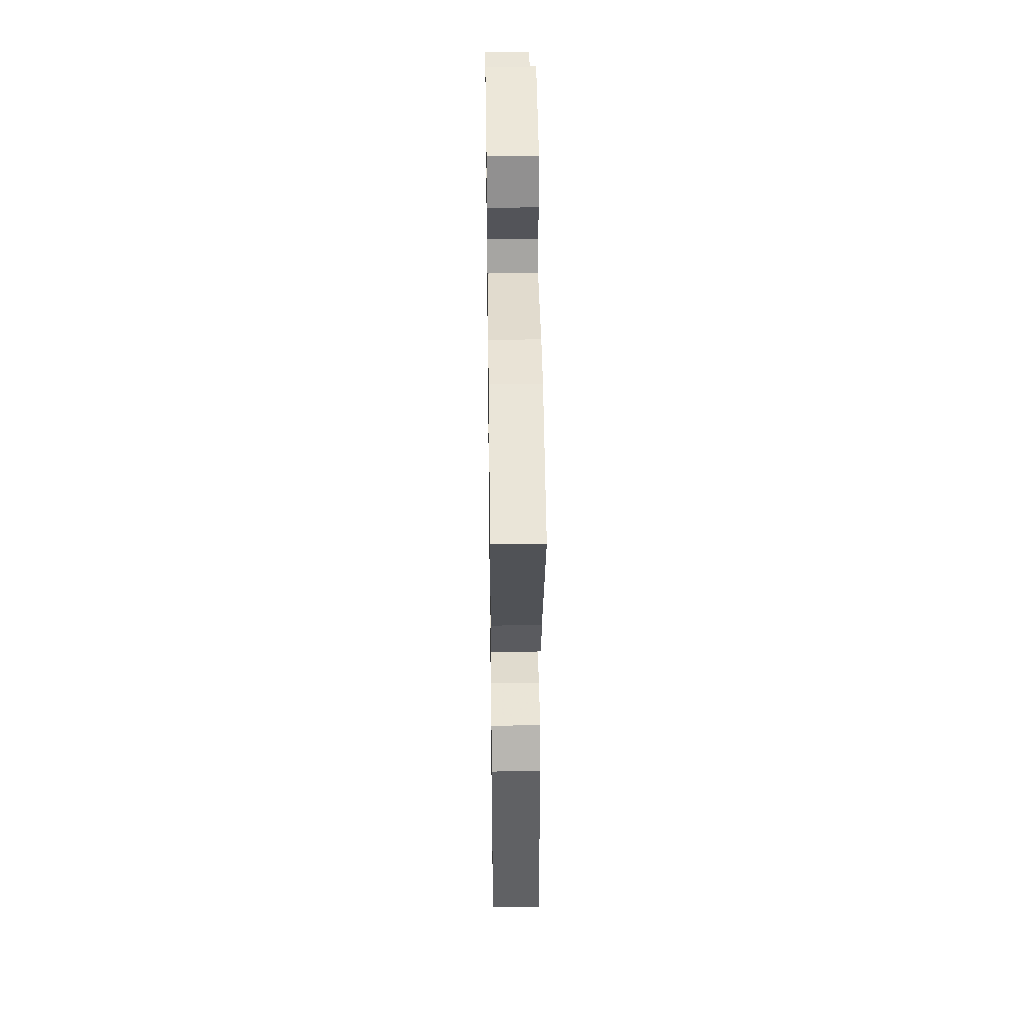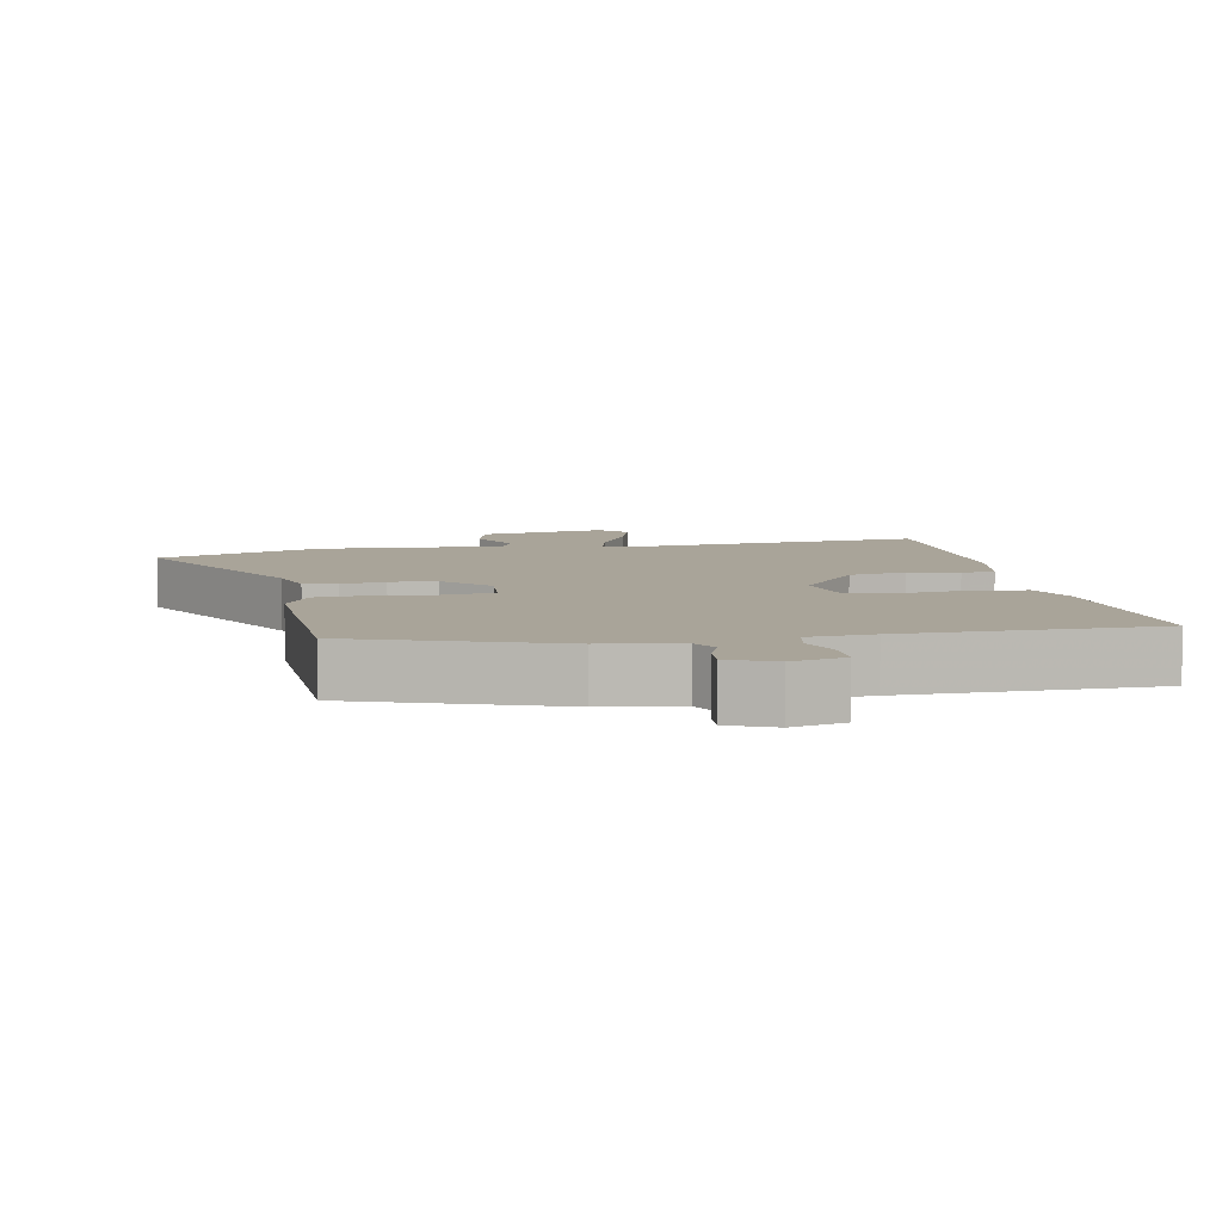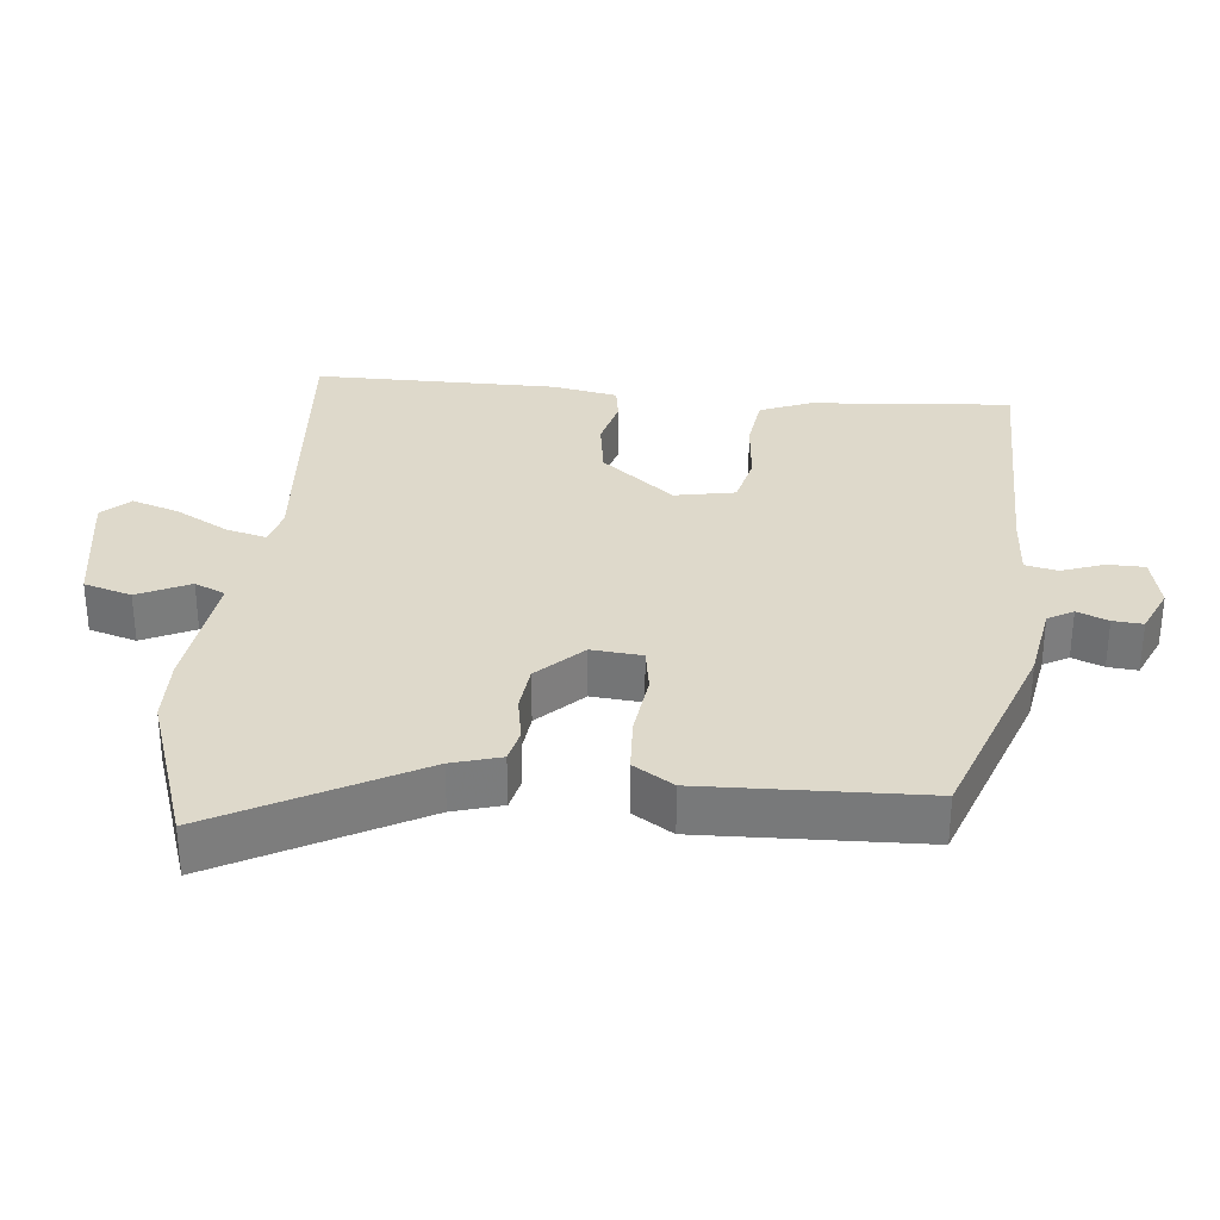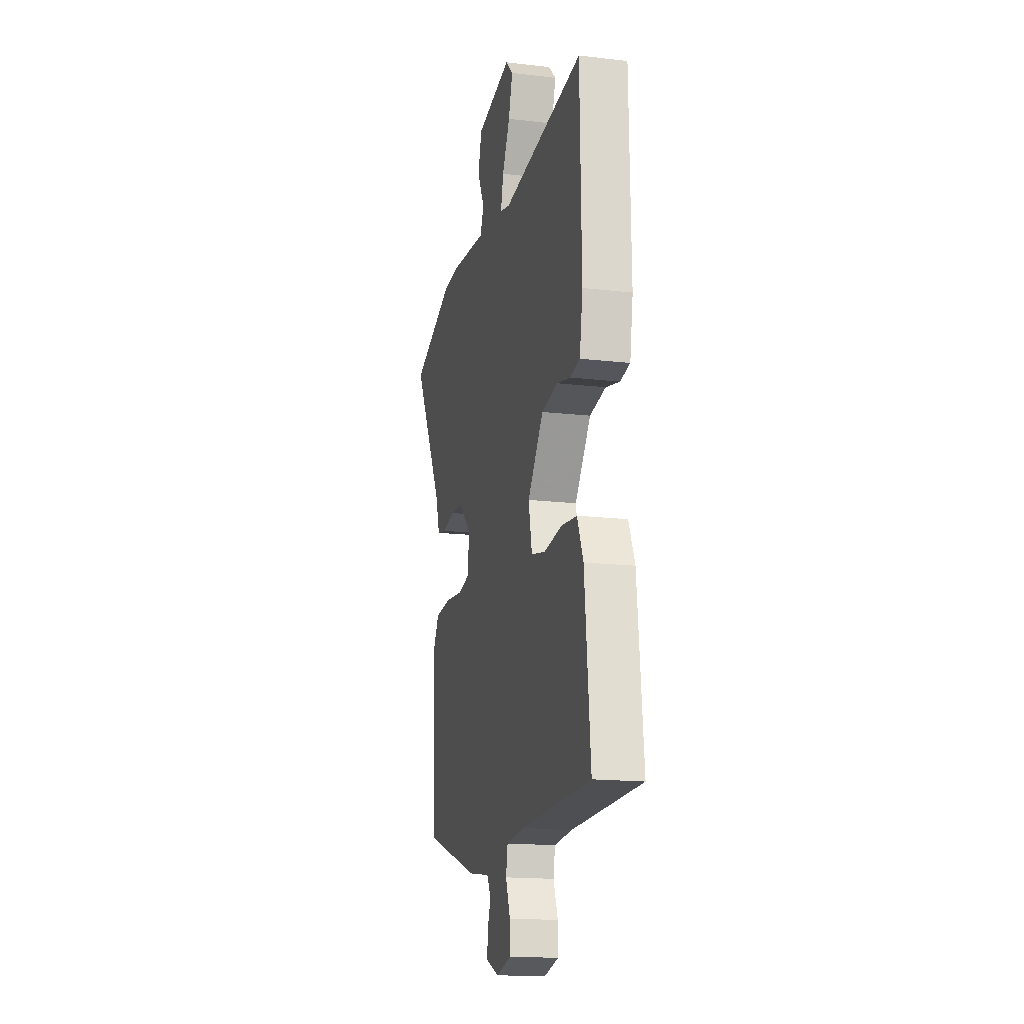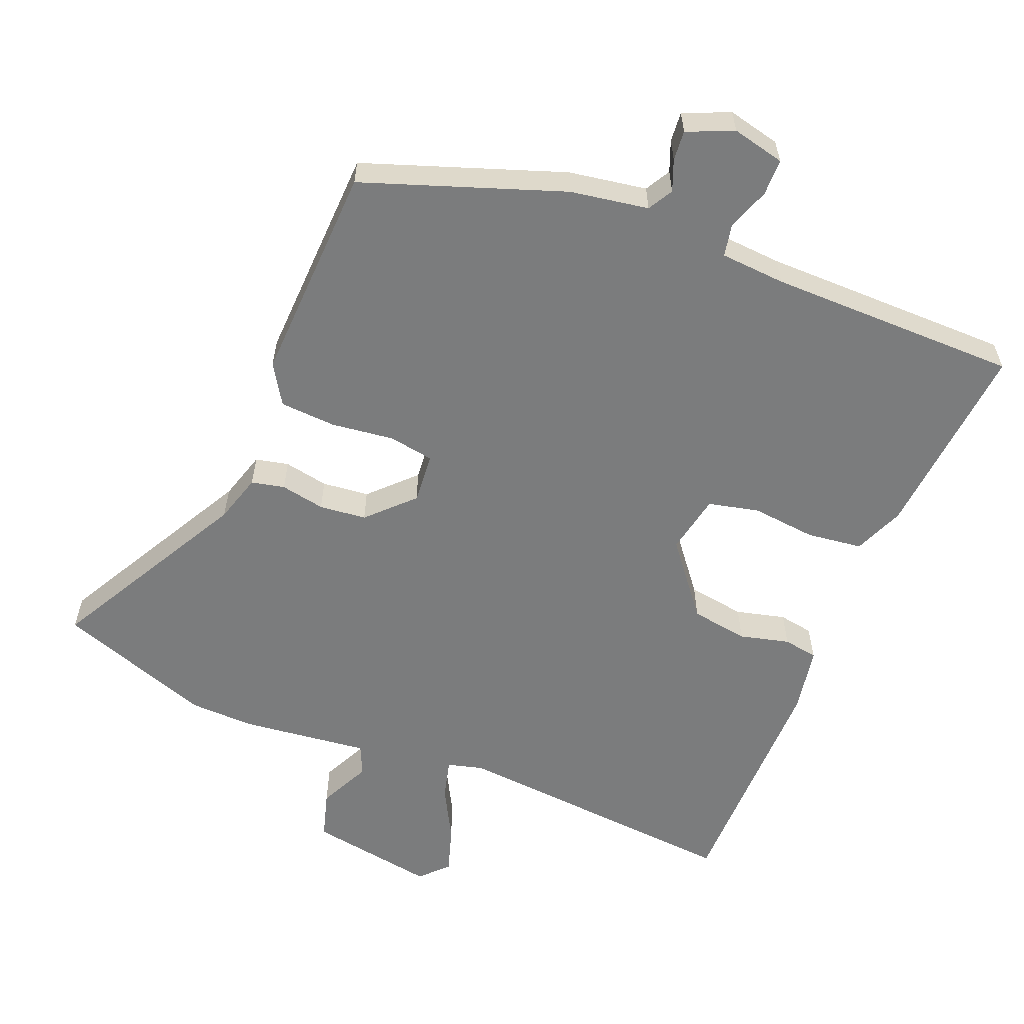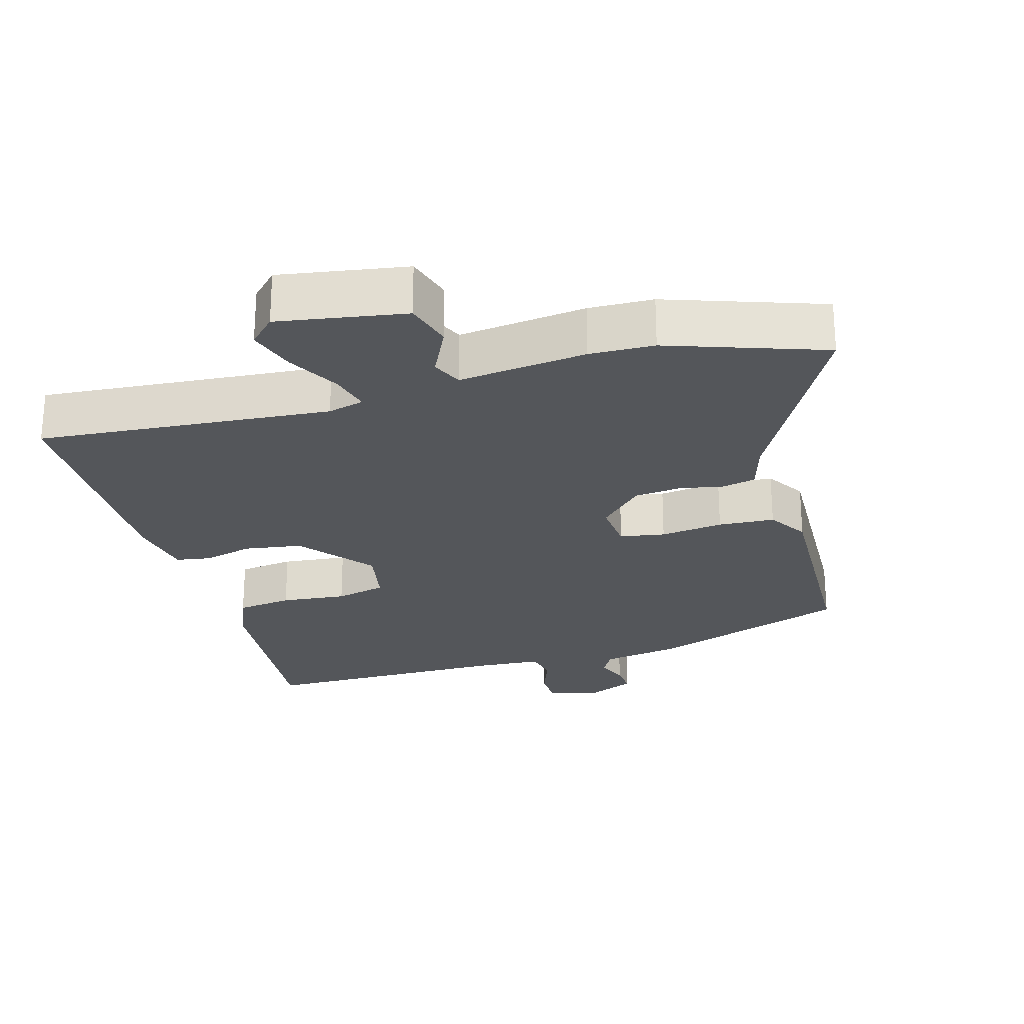
<metadata>
{"format":"obj","ext":"obj","renderer":"f3d","projection":"perspective","resolution":1024,"background":"white","views":[{"elev":39.7,"azim":89.2,"up":"+Z"},{"elev":7.3,"azim":169.8,"up":"+Y"},{"elev":31.8,"azim":96.8,"up":"+Y"},{"elev":-16.6,"azim":-103.4,"up":"+Z"},{"elev":-58.7,"azim":158.7,"up":"+Y"},{"elev":-25.2,"azim":16.9,"up":"+Y"}]}
</metadata>
<code>
v -0.47 0.07 0.518
v -0.048 0.07 0.477
v 0.004 0.07 0.49
v -0.01 0.07 0.548
v -0.05 0.07 0.624
v -0.071 0.07 0.693
v -0.033 0.07 0.731
v 0.15 0.07 0.698
v 0.169 0.07 0.629
v 0.132 0.07 0.555
v 0.151 0.07 0.511
v 0.336 0.07 0.53
v 0.429 0.07 0.526
v 0.652 0.07 0.445
v 0.494 0.07 0.164
v 0.472 0.07 0.094
v 0.424 0.07 0.084
v 0.36 0.07 0.097
v 0.292 0.07 0.091
v 0.229 0.07 0.029
v 0.234 0.07 -0.044
v 0.299 0.07 -0.056
v 0.39 0.07 -0.046
v 0.471 0.07 -0.052
v 0.506 0.07 -0.11
v 0.489 0.07 -0.427
v 0.2 0.07 -0.524
v 0.087 0.07 -0.541
v 0.066 0.07 -0.577
v 0.083 0.07 -0.622
v 0.086 0.07 -0.665
v 0.019 0.07 -0.693
v -0.057 0.07 -0.674
v -0.057 0.07 -0.621
v -0.034 0.07 -0.56
v -0.043 0.07 -0.513
v -0.137 0.07 -0.505
v -0.499 0.07 -0.498
v -0.47 0.07 -0.21
v -0.439 0.07 -0.138
v -0.359 0.07 -0.129
v -0.265 0.07 -0.14
v -0.192 0.07 -0.124
v -0.174 0.07 -0.038
v -0.256 0.07 0.068
v -0.339 0.07 0.082
v -0.411 0.07 0.065
v -0.461 0.07 0.074
v -0.477 0.07 0.169
v -0.47 0 0.518
v -0.048 0 0.477
v 0.004 0 0.49
v -0.01 0 0.548
v -0.05 0 0.624
v -0.071 0 0.693
v -0.033 0 0.731
v 0.15 0 0.698
v 0.169 0 0.629
v 0.132 0 0.555
v 0.151 0 0.511
v 0.336 0 0.53
v 0.429 0 0.526
v 0.652 0 0.445
v 0.494 0 0.164
v 0.472 0 0.094
v 0.424 0 0.084
v 0.36 0 0.097
v 0.292 0 0.091
v 0.229 0 0.029
v 0.234 0 -0.044
v 0.299 0 -0.056
v 0.39 0 -0.046
v 0.471 0 -0.052
v 0.506 0 -0.11
v 0.489 0 -0.427
v 0.2 0 -0.524
v 0.087 0 -0.541
v 0.066 0 -0.577
v 0.083 0 -0.622
v 0.086 0 -0.665
v 0.019 0 -0.693
v -0.057 0 -0.674
v -0.057 0 -0.621
v -0.034 0 -0.56
v -0.043 0 -0.513
v -0.137 0 -0.505
v -0.499 0 -0.498
v -0.47 0 -0.21
v -0.439 0 -0.138
v -0.359 0 -0.129
v -0.265 0 -0.14
v -0.192 0 -0.124
v -0.174 0 -0.038
v -0.256 0 0.068
v -0.339 0 0.082
v -0.411 0 0.065
v -0.461 0 0.074
v -0.477 0 0.169
f 49 1 2
f 48 49 2
f 47 48 2
f 46 47 2
f 45 46 2 3
f 44 45 3
f 43 44 3
f 40 41 42
f 39 40 42
f 38 39 42
f 37 38 42
f 36 37 42 43
f 33 34 35
f 32 33 35
f 31 32 35
f 30 31 35
f 29 30 35
f 28 29 35 36
f 28 36 43
f 27 28 43
f 26 27 43
f 25 26 43
f 24 25 43
f 23 24 43
f 22 23 43
f 15 16 17 18
f 15 18 19
f 14 15 19
f 13 14 19
f 12 13 19
f 11 12 19
f 10 11 19 20
f 8 9 10
f 7 8 10
f 6 7 10
f 5 6 10
f 4 5 10
f 10 20 21
f 4 10 21
f 3 4 21
f 21 22 43
f 3 21 43
f 51 50 98
f 51 98 97
f 51 97 96
f 51 96 95
f 52 51 95 94
f 52 94 93
f 52 93 92
f 91 90 89
f 91 89 88
f 91 88 87
f 91 87 86
f 92 91 86 85
f 84 83 82
f 84 82 81
f 84 81 80
f 84 80 79
f 84 79 78
f 85 84 78 77
f 92 85 77
f 92 77 76
f 92 76 75
f 92 75 74
f 92 74 73
f 92 73 72
f 92 72 71
f 67 66 65 64
f 68 67 64
f 68 64 63
f 68 63 62
f 68 62 61
f 68 61 60
f 69 68 60 59
f 59 58 57
f 59 57 56
f 59 56 55
f 59 55 54
f 59 54 53
f 70 69 59
f 70 59 53
f 70 53 52
f 92 71 70
f 92 70 52
f 1 50 51 2
f 2 51 52 3
f 3 52 53 4
f 4 53 54 5
f 5 54 55 6
f 6 55 56 7
f 7 56 57 8
f 8 57 58 9
f 9 58 59 10
f 10 59 60 11
f 11 60 61 12
f 12 61 62 13
f 13 62 63 14
f 14 63 64 15
f 15 64 65 16
f 16 65 66 17
f 17 66 67 18
f 18 67 68 19
f 19 68 69 20
f 20 69 70 21
f 21 70 71 22
f 22 71 72 23
f 23 72 73 24
f 24 73 74 25
f 25 74 75 26
f 26 75 76 27
f 27 76 77 28
f 28 77 78 29
f 29 78 79 30
f 30 79 80 31
f 31 80 81 32
f 32 81 82 33
f 33 82 83 34
f 34 83 84 35
f 35 84 85 36
f 36 85 86 37
f 37 86 87 38
f 38 87 88 39
f 39 88 89 40
f 40 89 90 41
f 41 90 91 42
f 42 91 92 43
f 43 92 93 44
f 44 93 94 45
f 45 94 95 46
f 46 95 96 47
f 47 96 97 48
f 48 97 98 49
f 49 98 50 1

</code>
